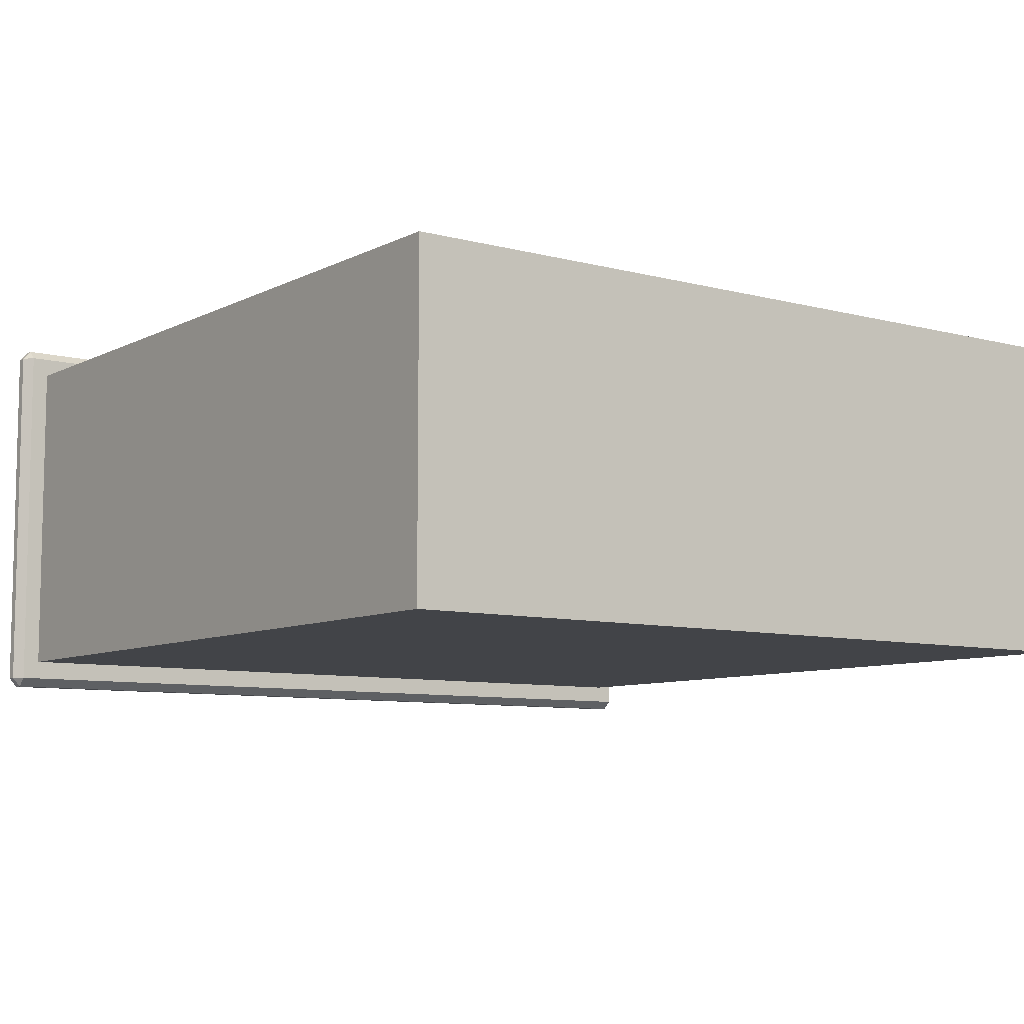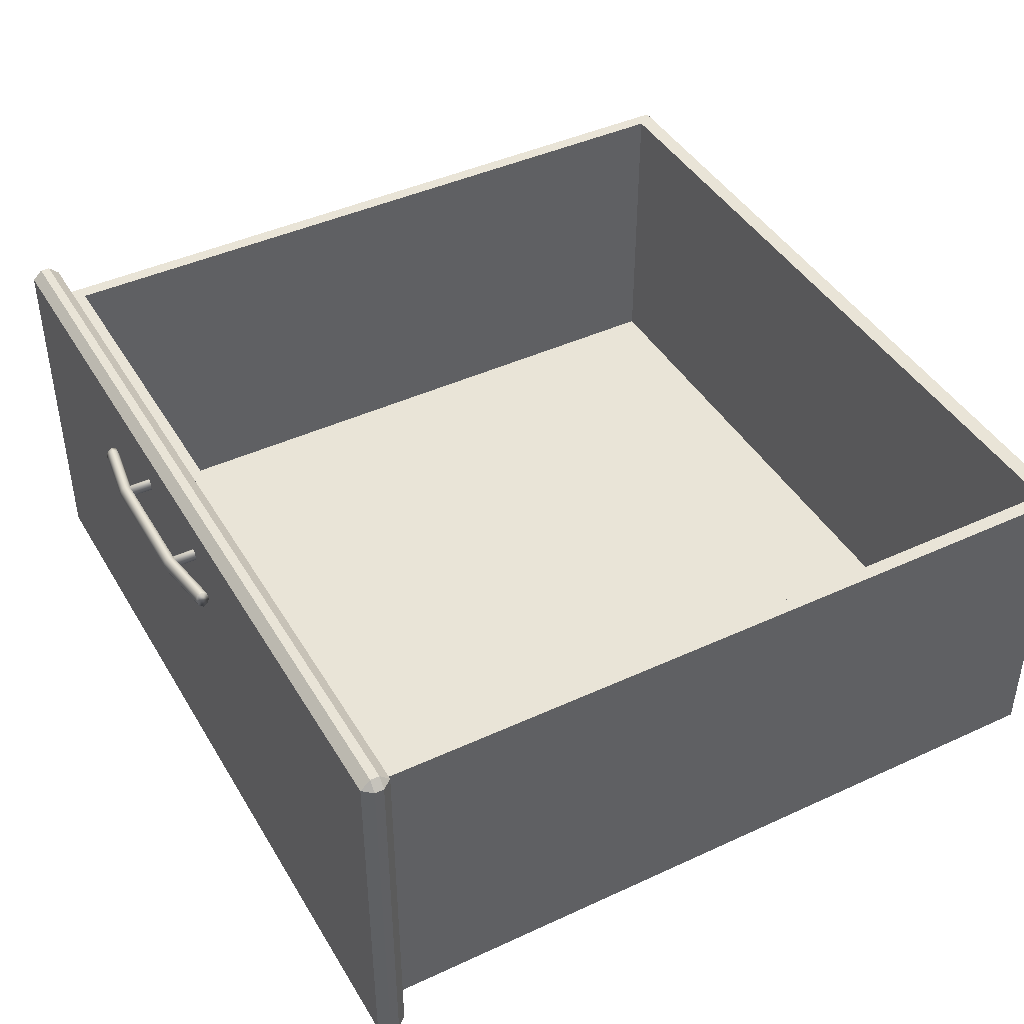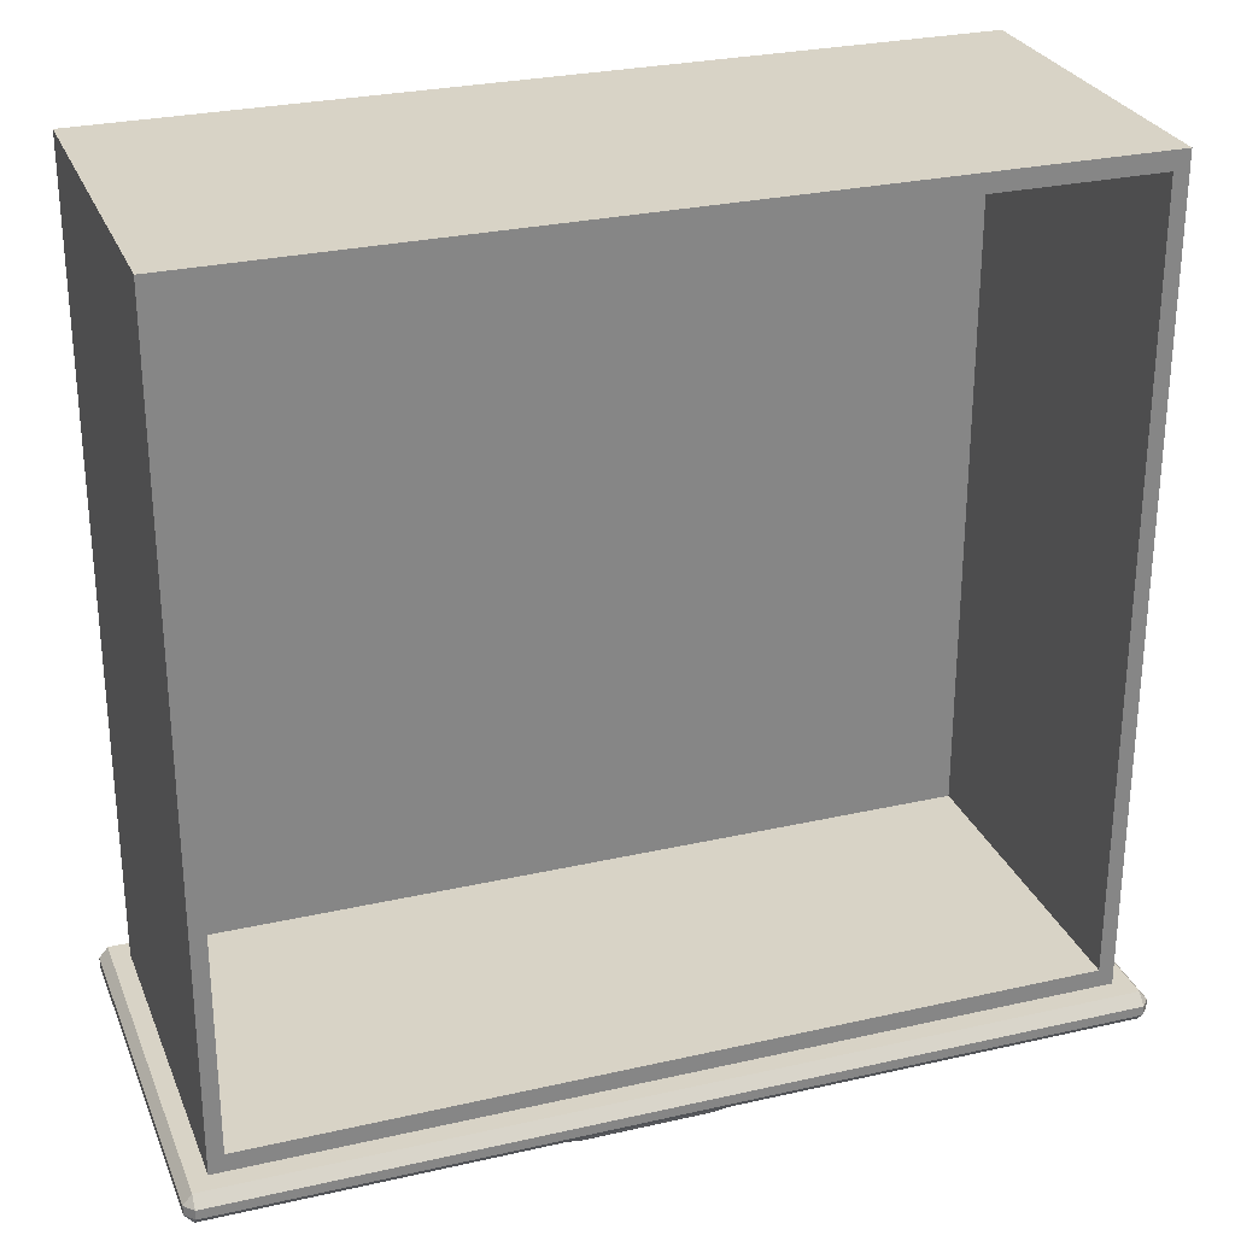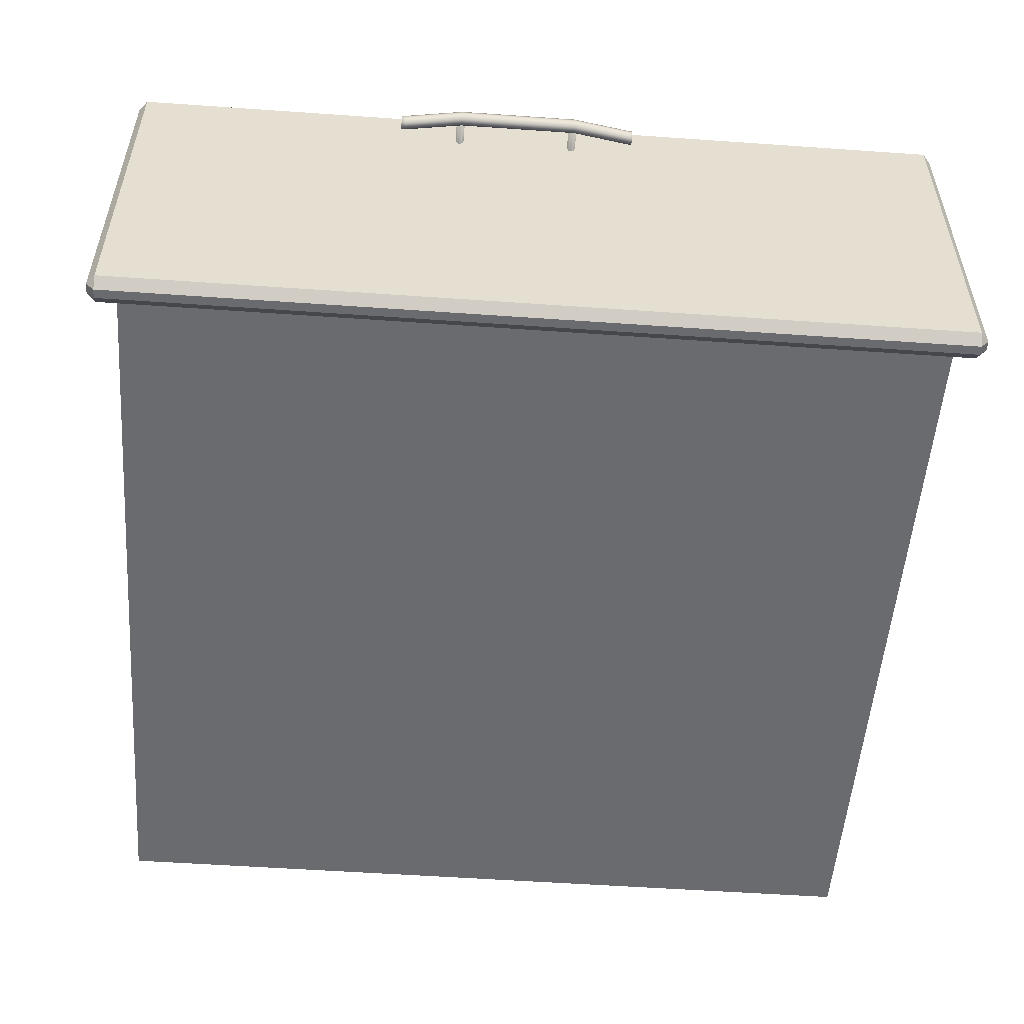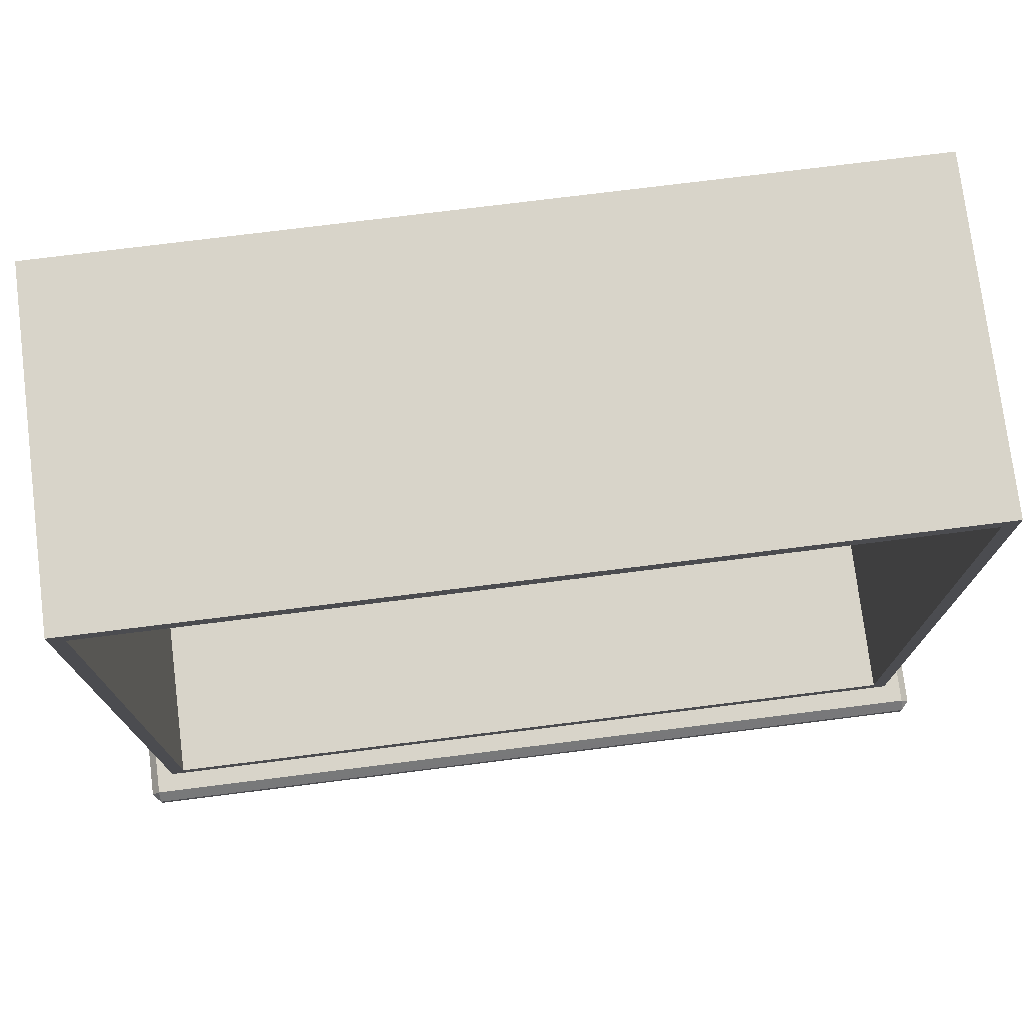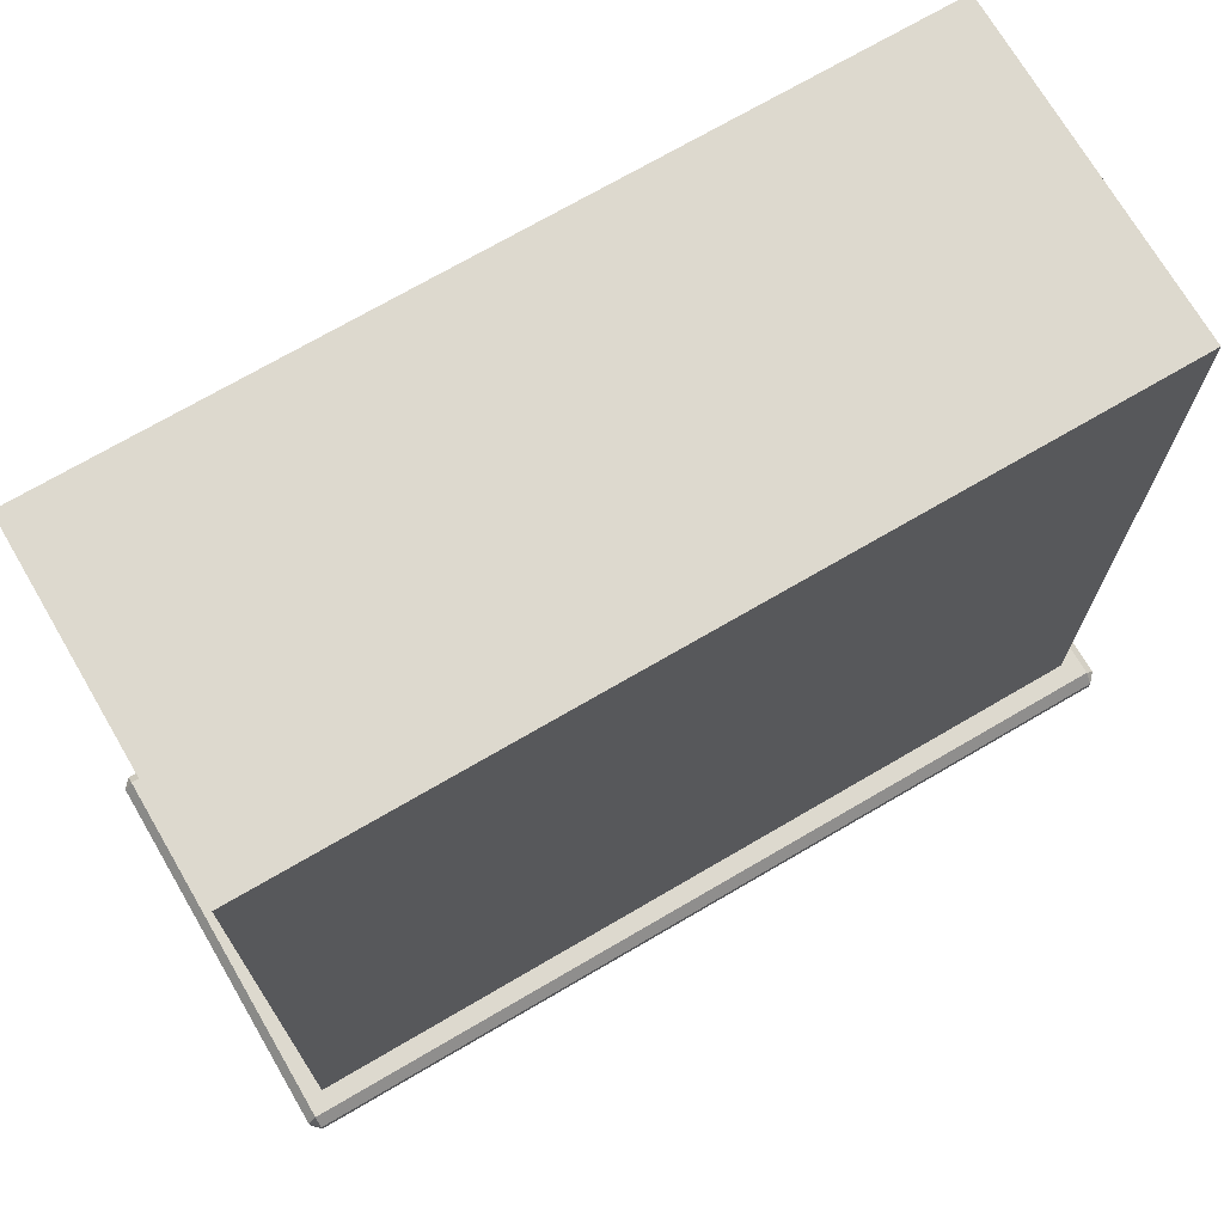
<metadata>
{"format":"obj","ext":"obj","renderer":"f3d","projection":"perspective","resolution":1024,"background":"white","views":[{"elev":-8.1,"azim":143.7,"up":"+Z"},{"elev":43.1,"azim":61.3,"up":"+Z"},{"elev":27.8,"azim":-19.2,"up":"+Y"},{"elev":-53.4,"azim":-4.3,"up":"+Z"},{"elev":75.6,"azim":-7.1,"up":"+Y"},{"elev":71.8,"azim":149.7,"up":"+Y"}]}
</metadata>
<code>
o DeskDrawer_313_6
v 0.7518 -0.3261 -0.1471
v 0.7504 -0.3261 -0.1481
v 0.7489 -0.3261 -0.1471
v 0.7525 -0.3261 -0.1448
v 0.7483 -0.3261 -0.1448
v 0.7518 -0.3261 -0.1424
v 0.7489 -0.3261 -0.1424
v 0.7504 -0.3261 -0.1414
v 0.7489 -0.2997 -0.1471
v 0.7483 -0.2997 -0.1448
v 0.7489 -0.2997 -0.1424
v 0.7504 -0.2997 -0.1414
v 0.7518 -0.2997 -0.1424
v 0.7525 -0.2997 -0.1448
v 0.7518 -0.2997 -0.1471
v 0.7504 -0.2997 -0.1481
v 0.8103 -0.3261 -0.1471
v 0.8089 -0.3261 -0.1481
v 0.8074 -0.3261 -0.1471
v 0.8109 -0.3261 -0.1448
v 0.8068 -0.3261 -0.1448
v 0.8103 -0.3261 -0.1424
v 0.8074 -0.3261 -0.1424
v 0.8089 -0.3261 -0.1414
v 0.8074 -0.2997 -0.1471
v 0.8068 -0.2997 -0.1448
v 0.8074 -0.2997 -0.1424
v 0.8089 -0.2997 -0.1414
v 0.8103 -0.2997 -0.1424
v 0.8109 -0.2997 -0.1448
v 0.8103 -0.2997 -0.1471
v 0.8089 -0.2997 -0.1481
v 0.8387 -0.3188 -0.1448
v 0.84 -0.3188 -0.1448
v 0.84 -0.3198 -0.1415
v 0.8387 -0.3198 -0.1415
v 0.8387 -0.3198 -0.148
v 0.84 -0.3198 -0.148
v 0.8095 -0.3243 -0.148
v 0.8095 -0.3234 -0.1448
v 0.7507 -0.3243 -0.148
v 0.7507 -0.3234 -0.1448
v 0.8095 -0.3243 -0.1415
v 0.7507 -0.3243 -0.1415
v 0.7216 -0.3188 -0.1448
v 0.7216 -0.3198 -0.1415
v 0.7216 -0.3198 -0.148
v 0.7196 -0.3198 -0.148
v 0.7196 -0.3188 -0.1448
v 0.7196 -0.3198 -0.1415
v 0.84 -0.3221 -0.1401
v 0.8387 -0.3221 -0.1401
v 0.84 -0.3243 -0.1415
v 0.8387 -0.3243 -0.1415
v 0.8095 -0.3266 -0.1401
v 0.8095 -0.3288 -0.1415
v 0.7507 -0.3266 -0.1401
v 0.7507 -0.3288 -0.1415
v 0.7216 -0.3221 -0.1401
v 0.7216 -0.3243 -0.1415
v 0.7196 -0.3221 -0.1401
v 0.7196 -0.3243 -0.1415
v 0.84 -0.3253 -0.1448
v 0.8387 -0.3253 -0.1448
v 0.84 -0.3243 -0.148
v 0.8387 -0.3243 -0.148
v 0.8095 -0.3298 -0.1448
v 0.8095 -0.3288 -0.148
v 0.7507 -0.3298 -0.1448
v 0.7507 -0.3288 -0.148
v 0.7216 -0.3253 -0.1448
v 0.7216 -0.3243 -0.148
v 0.7196 -0.3253 -0.1448
v 0.7196 -0.3243 -0.148
v 0.84 -0.3221 -0.1494
v 0.8387 -0.3221 -0.1494
v 0.8095 -0.3266 -0.1494
v 0.7507 -0.3266 -0.1494
v 0.7216 -0.3221 -0.1494
v 0.7196 -0.3221 -0.1494
v 0.9995 -0.3042 -0.1196
v 0.9995 -0.3087 -0.1196
v 0.5846 -0.3087 -0.1196
v 0.5846 -0.3042 -0.1196
v 0.9995 -0.3136 -0.3045
v 0.5846 -0.3136 -0.3045
v 0.5846 -0.3136 -0.1241
v 0.9995 -0.3136 -0.1241
v 0.9912 -0.2993 -0.2953
v 0.9912 0.07858 -0.2953
v 0.5929 0.07858 -0.2953
v 0.5929 -0.2993 -0.2953
v 0.5846 -0.3042 -0.309
v 0.5846 -0.3087 -0.309
v 0.9995 -0.3087 -0.309
v 0.9995 -0.3042 -0.309
v 0.5805 -0.3042 -0.1241
v 0.5805 -0.3087 -0.1241
v 0.5805 -0.3087 -0.3045
v 0.5805 -0.3042 -0.3045
v 0.9912 -0.2993 -0.1333
v 0.9912 0.07858 -0.1333
v 1.004 -0.3042 -0.3045
v 1.004 -0.3087 -0.3045
v 1.004 -0.3087 -0.1241
v 1.004 -0.3042 -0.1241
v 0.9995 -0.2993 -0.1241
v 0.9995 -0.2993 -0.3045
v 0.5846 -0.2993 -0.3045
v 0.5846 -0.2993 -0.1241
v 0.6 -0.2908 -0.1333
v 0.6 -0.2908 -0.2867
v 0.9841 -0.2908 -0.2867
v 0.9841 -0.2908 -0.1333
v 0.5929 -0.2993 -0.1333
v 0.5929 0.07858 -0.1333
v 0.6 0.07011 -0.1333
v 0.9841 0.07011 -0.1333
v 0.6 0.07011 -0.2867
v 0.9841 0.07011 -0.2867
f 1 3 2
f 3 1 4
f 3 4 5
f 5 4 6
f 5 6 7
f 7 6 8
f 3 10 9
f 3 5 10
f 5 11 10
f 5 7 11
f 7 12 11
f 7 8 12
f 8 13 12
f 8 6 13
f 6 14 13
f 6 4 14
f 4 15 14
f 4 1 15
f 2 9 16
f 2 3 9
f 1 2 16
f 1 16 15
f 17 19 18
f 19 17 20
f 19 20 21
f 21 20 22
f 21 22 23
f 23 22 24
f 19 26 25
f 19 21 26
f 21 27 26
f 21 23 27
f 23 28 27
f 23 24 28
f 24 29 28
f 24 22 29
f 22 30 29
f 22 20 30
f 20 31 30
f 20 17 31
f 18 25 32
f 18 19 25
f 17 18 32
f 17 32 31
f 33 35 34
f 33 36 35
f 37 33 34
f 37 34 38
f 39 33 37
f 39 40 33
f 40 36 33
f 41 40 39
f 41 42 40
f 42 43 40
f 40 43 36
f 42 44 43
f 45 44 42
f 45 46 44
f 47 42 41
f 47 45 42
f 48 45 47
f 48 49 45
f 49 46 45
f 49 50 46
f 36 51 35
f 36 52 51
f 52 53 51
f 52 54 53
f 55 54 52
f 55 56 54
f 57 56 55
f 57 58 56
f 44 57 55
f 44 55 43
f 43 52 36
f 43 55 52
f 46 57 44
f 46 59 57
f 59 58 57
f 59 60 58
f 61 60 59
f 61 62 60
f 50 59 46
f 50 61 59
f 54 63 53
f 54 64 63
f 64 65 63
f 64 66 65
f 67 66 64
f 67 68 66
f 69 68 67
f 69 70 68
f 58 69 67
f 58 67 56
f 56 64 54
f 56 67 64
f 60 69 58
f 60 71 69
f 71 70 69
f 71 72 70
f 73 72 71
f 73 74 72
f 62 71 60
f 62 73 71
f 66 75 65
f 66 76 75
f 76 38 75
f 76 37 38
f 77 37 76
f 77 39 37
f 78 39 77
f 78 41 39
f 70 78 77
f 70 77 68
f 68 76 66
f 68 77 76
f 72 78 70
f 72 79 78
f 79 41 78
f 79 47 41
f 80 47 79
f 80 48 47
f 74 79 72
f 74 80 79
f 35 38 34
f 38 35 51
f 38 51 75
f 75 51 53
f 75 53 65
f 65 53 63
f 48 50 49
f 50 48 80
f 50 80 61
f 61 80 74
f 61 74 62
f 62 74 73
f 81 83 82
f 81 84 83
f 85 87 86
f 85 88 87
f 89 91 90
f 89 92 91
f 93 95 94
f 93 96 95
f 97 99 98
f 97 100 99
f 101 90 102
f 101 89 90
f 103 105 104
f 103 106 105
f 106 107 81
f 103 96 108
f 93 100 109
f 97 84 110
f 105 82 88
f 104 85 95
f 94 86 99
f 98 87 83
f 106 108 107
f 106 103 108
f 96 109 108
f 96 93 109
f 110 100 97
f 110 109 100
f 107 84 81
f 107 110 84
f 88 104 105
f 88 85 104
f 85 94 95
f 85 86 94
f 98 86 87
f 98 99 86
f 82 87 88
f 82 83 87
f 81 105 106
f 81 82 105
f 95 103 104
f 95 96 103
f 99 93 94
f 99 100 93
f 83 97 98
f 83 84 97
f 111 113 112
f 111 114 113
f 89 107 108
f 89 101 107
f 92 89 108
f 92 108 109
f 115 92 109
f 115 109 110
f 101 110 107
f 101 115 110
f 90 116 102
f 90 91 116
f 92 116 91
f 92 115 116
f 114 115 101
f 114 111 115
f 111 116 115
f 111 117 116
f 117 102 116
f 117 118 102
f 118 101 102
f 118 114 101
f 112 120 119
f 112 113 120
f 118 119 120
f 118 117 119
f 114 120 113
f 114 118 120
f 117 112 119
f 117 111 112

</code>
